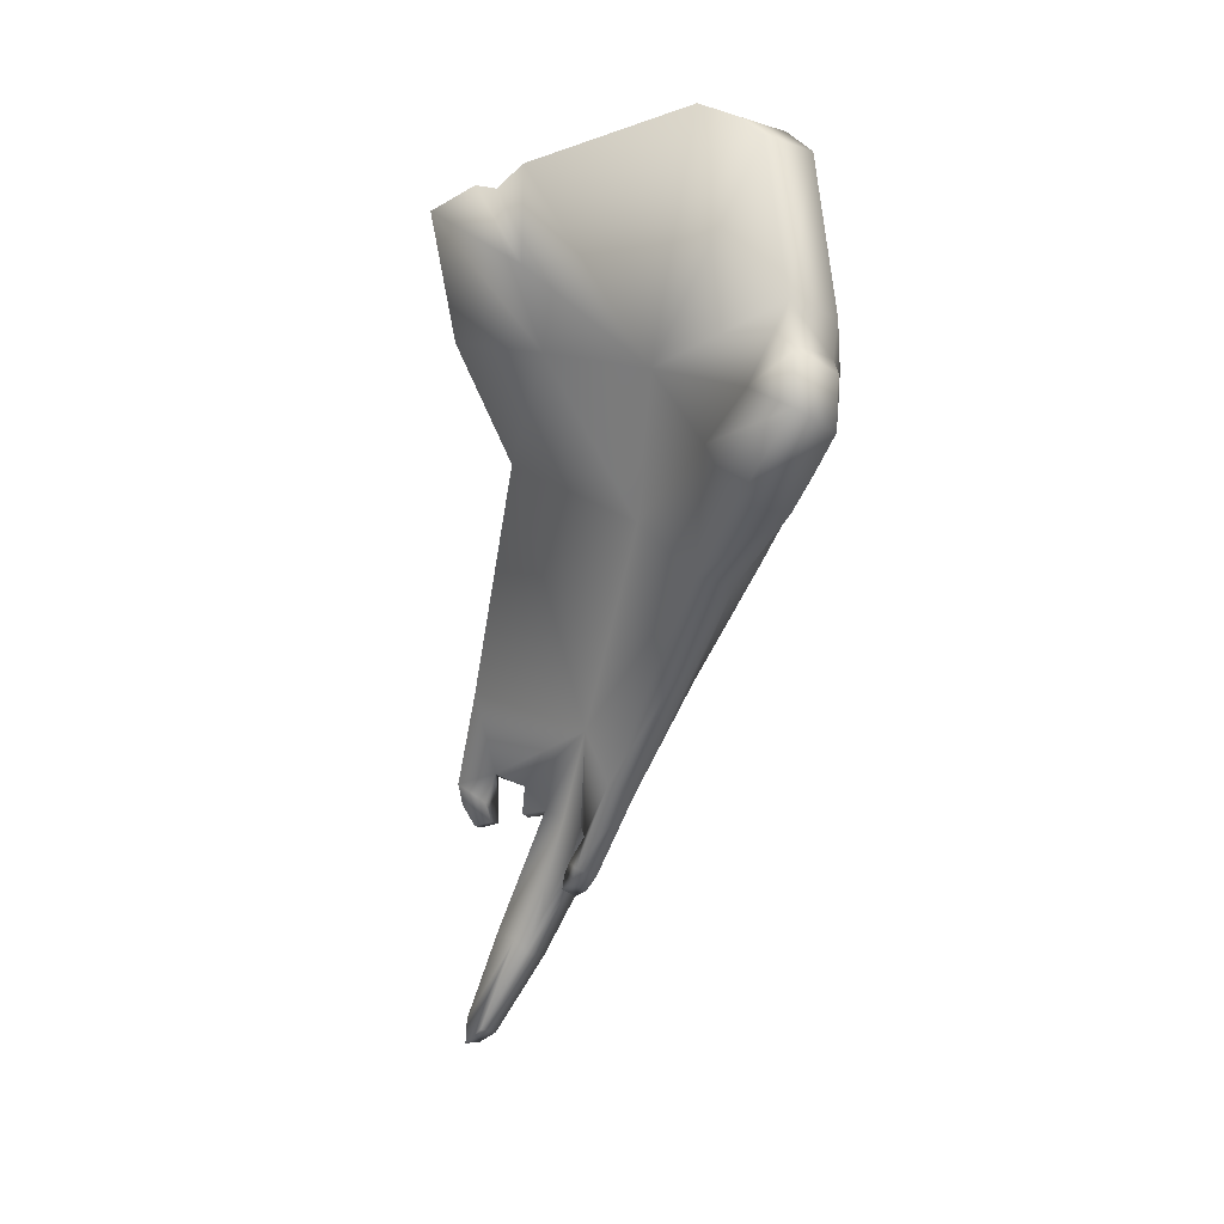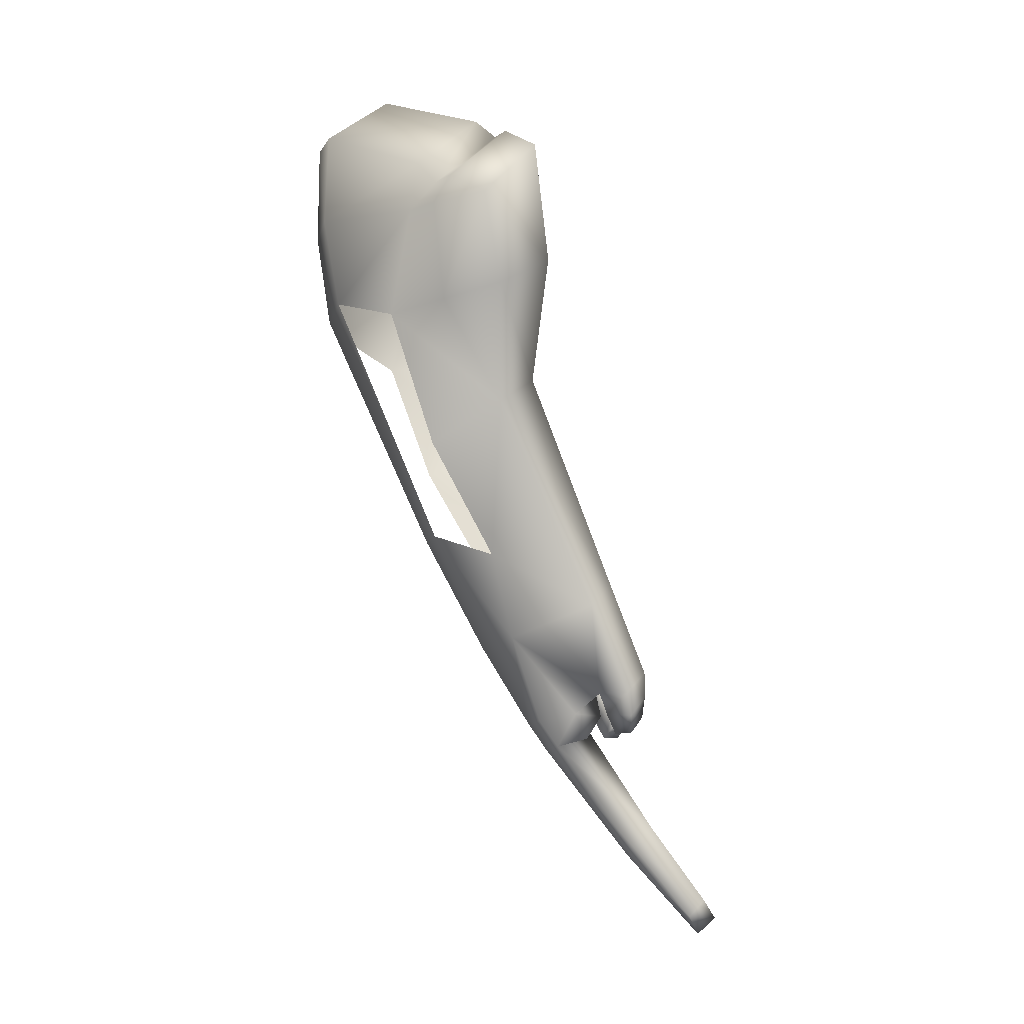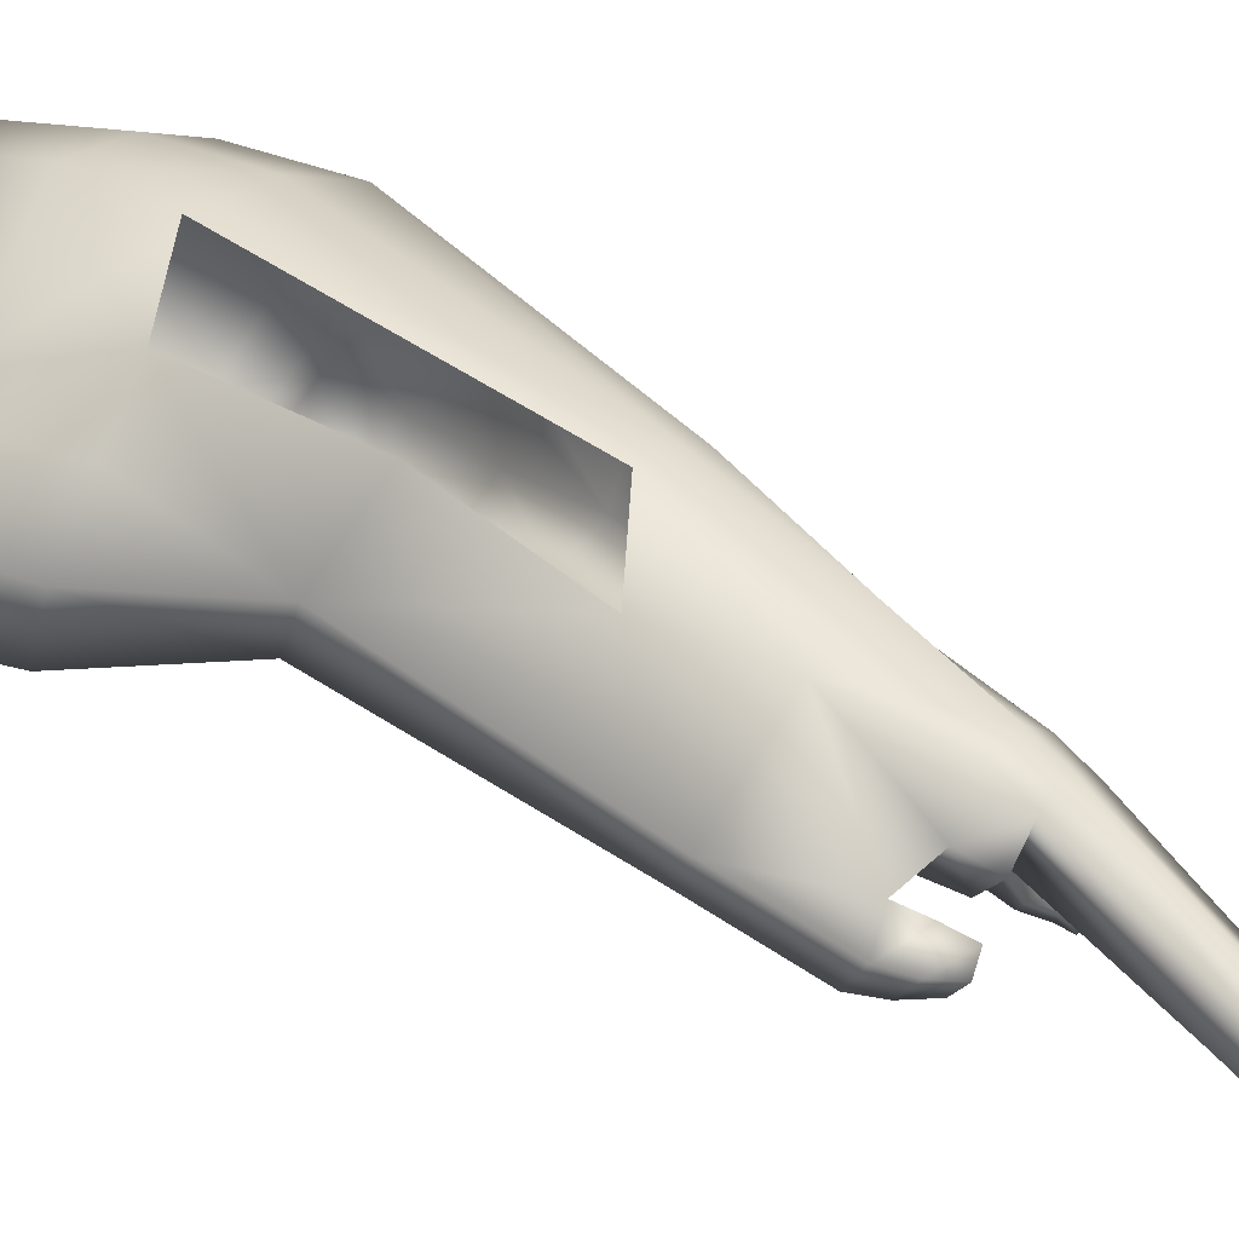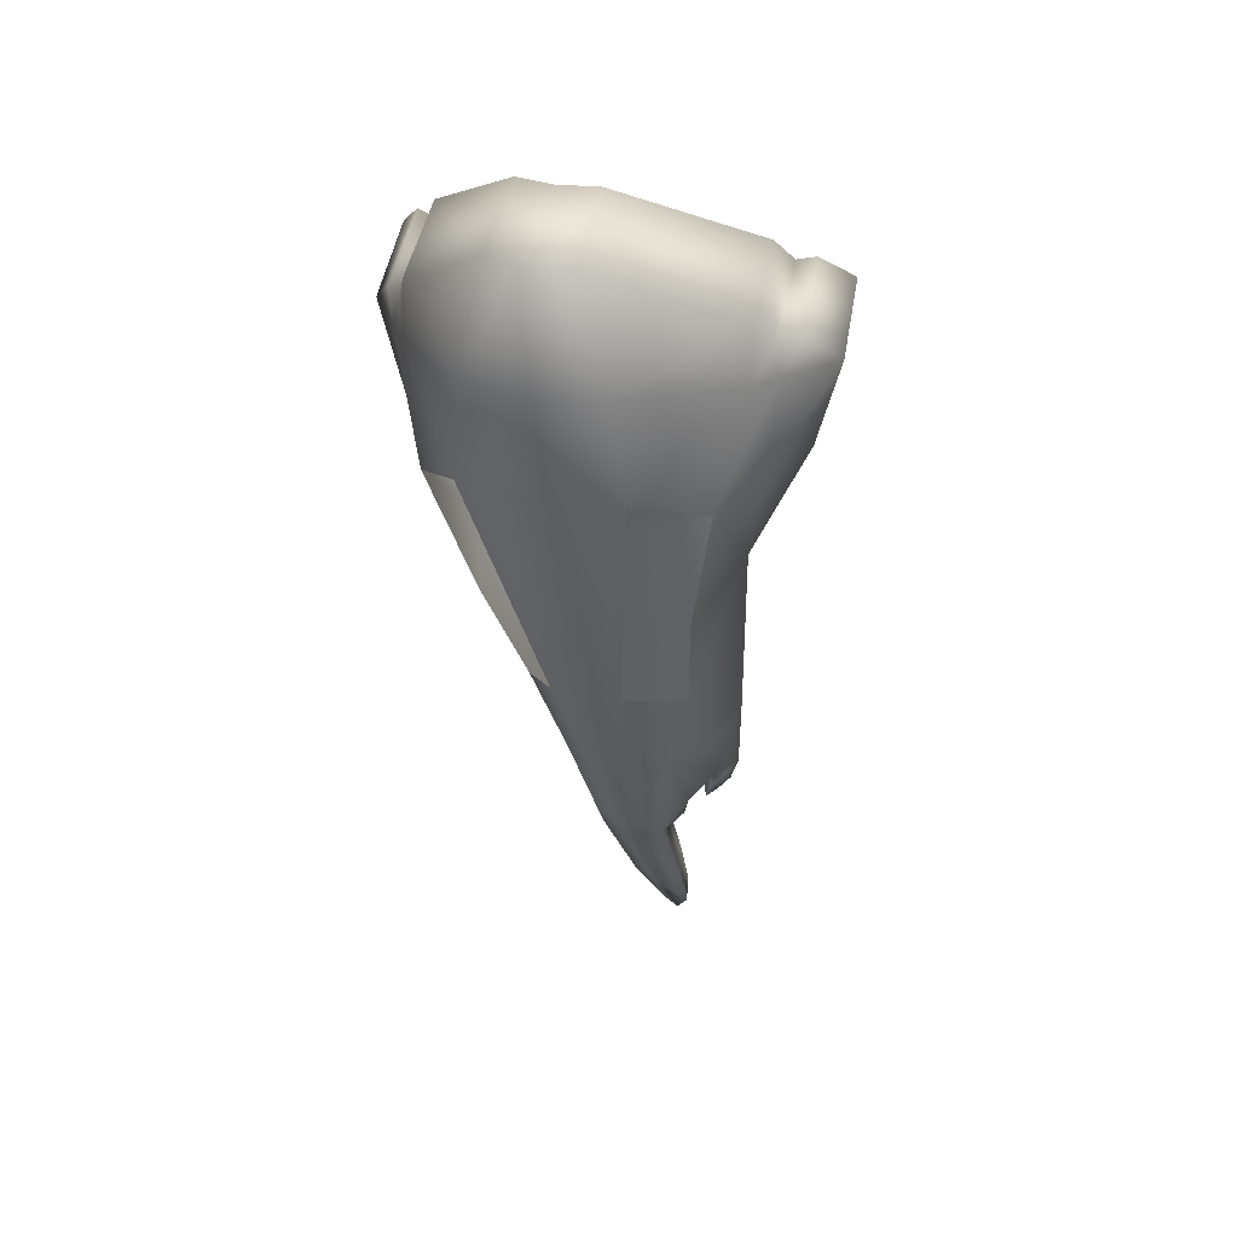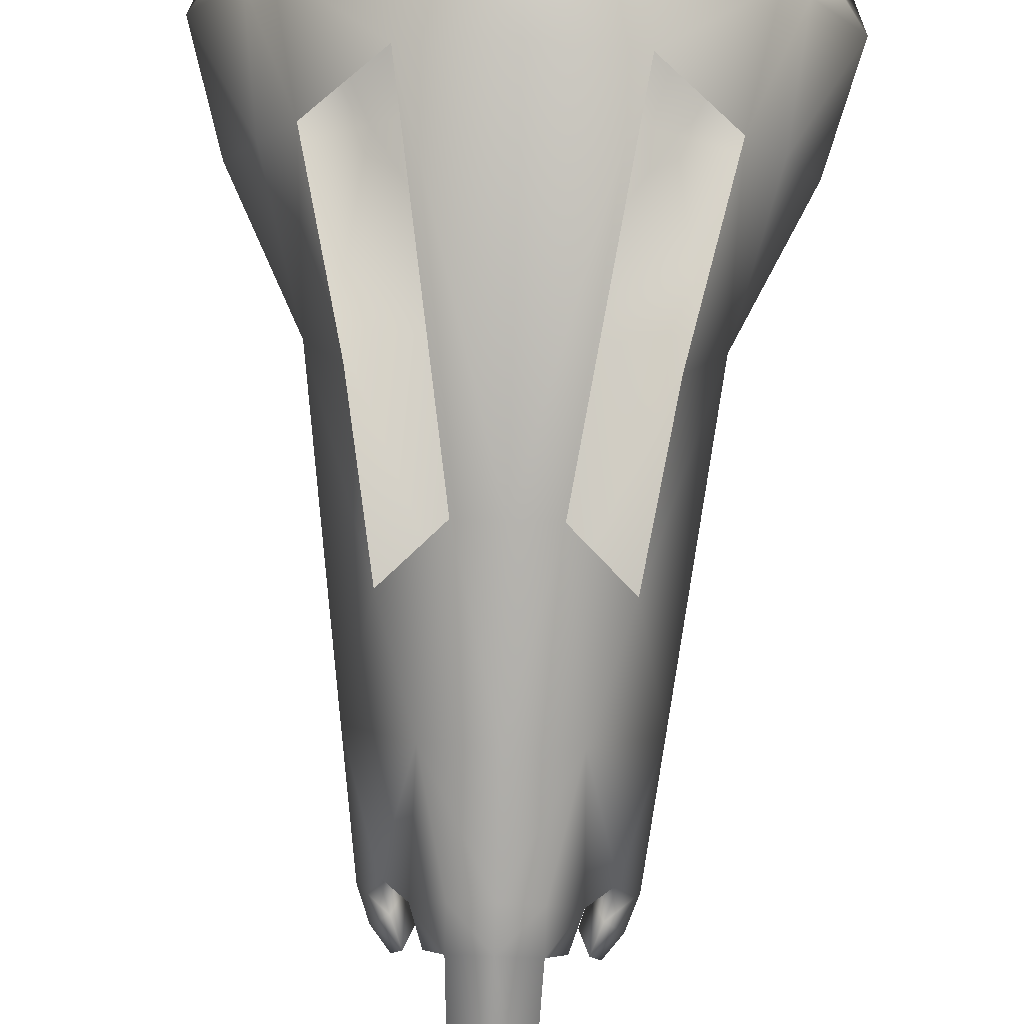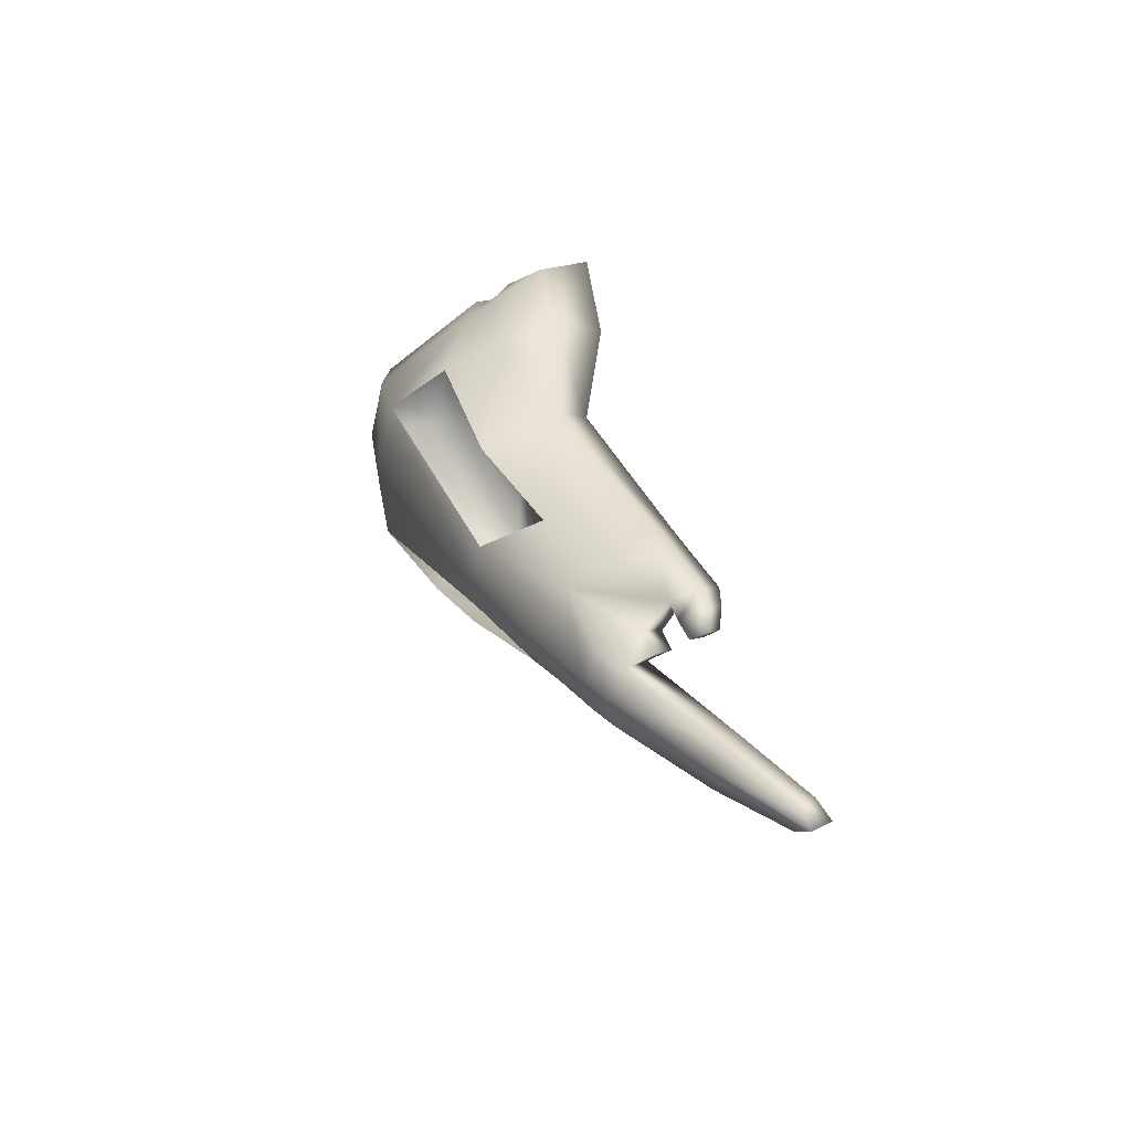
<metadata>
{"format":"obj","ext":"obj","renderer":"f3d","projection":"perspective","resolution":1024,"background":"white","views":[{"elev":42.9,"azim":43.1,"up":"+Z"},{"elev":-9.4,"azim":-93.4,"up":"+Z"},{"elev":13.3,"azim":125.6,"up":"+Y"},{"elev":28.6,"azim":-160.6,"up":"+Z"},{"elev":72.3,"azim":-178.3,"up":"+Y"},{"elev":-63.8,"azim":-93.4,"up":"+Z"}]}
</metadata>
<code>
g fcbg_arkcity_003_rapture_06
v -0.2167 -0.5656 -1.071
v -0.1184 -0.5053 -1.145
v -0.158 -0.5599 -1.156
v -0.1462 -0.5062 -1.051
v -0.2395 -0.562 -0.9668
v -0.1602 -0.4306 -0.9499
v -0.2741 -0.4122 -0.5853
v 0.08535 -0.1644 -0.7309
v -0.0693 -0.3579 -1.015
v -0.3803 -0.06327 0.3048
v -0.01026 -0.3011 -1.152
v 0.08126 0.1365 0.1594
v -0.05749 -0.3882 -1.146
v 0.08726 -0.2996 -1.146
v 0.008617 -0.6161 -1.633
v -0.3121 0.05001 0.7974
v -0.5981 -0.1173 0.7895
v -0.7672 -0.04796 1.248
v 0.07811 0.2024 0.8447
v -0.4554 0.09347 1.094
v 0.4687 0.05001 0.801
v -0.6559 0.07242 1.349
v -0.5901 0.1137 1.345
v -0.5345 0.1958 1.434
v -0.0765 0.5937 1.688
v 0.07423 0.6222 1.688
v 0.225 0.5937 1.689
v 0.6852 0.1958 1.439
v 0.6093 0.09347 1.099
v 0.7417 0.1137 1.351
v 0.8074 0.07242 1.356
v 0.9196 -0.04796 1.256
v 0.7548 -0.1173 0.7957
v 0.5414 -0.06327 0.309
v 0.4434 -0.4122 -0.582
v 0.3329 -0.4306 -0.9477
v 0.4124 -0.562 -0.9638
v 0.3198 -0.5062 -1.049
v 0.3906 -0.5656 -1.068
v 0.2929 -0.5053 -1.143
v 0.3326 -0.5599 -1.154
v 0.2426 -0.3579 -1.014
v 0.1848 -0.3011 -1.152
v 0.232 -0.3882 -1.145
v 0.1704 -0.6161 -1.633
v 0.08948 -0.6012 -1.629
v 0.1313 -0.8544 -1.953
v 0.0507 -0.8544 -1.954
v 0.09134 -0.9087 -2.033
v -0.1784 -0.5105 -1.223
v -0.158 -0.5599 -1.156
v -0.1184 -0.5053 -1.145
v -0.1469 -0.4426 -1.227
v -0.2348 -0.5028 -1.152
v -0.158 -0.5599 -1.156
v -0.2167 -0.5656 -1.071
v -0.272 -0.4818 -1.054
v -0.2395 -0.562 -0.9668
v -0.1807 -0.4026 -1.146
v -0.3244 -0.3231 -0.6814
v -0.2741 -0.4122 -0.5853
v -0.4468 0.0815 0.1969
v -0.3803 -0.06327 0.3048
v -0.1462 -0.5062 -1.051
v -0.1184 -0.5053 -1.145
v -0.1602 -0.4306 -0.9499
v -0.2136 -0.3674 -1.056
v -0.1199 0.01046 -0.8031
v -0.0693 -0.3579 -1.015
v -0.1297 -0.2685 -1.14
v -0.05749 -0.3882 -1.146
v -0.2372 0.1069 -0.4483
v -0.3242 0.3729 0.03114
v -0.05433 0.3557 -0.3423
v -0.4566 0.5594 0.5751
v -0.09254 -0.3226 -1.246
v -0.01026 -0.3011 -1.152
v -0.03421 -0.1974 -1.28
v 0.008617 -0.6161 -1.633
v -0.03415 -0.1165 -1.166
v 0.08791 -0.1544 -1.287
v -0.00866 -0.5321 -1.718
v 0.0507 -0.8544 -1.954
v 0.08738 -0.0749 -1.172
v 0.03435 -0.7871 -2.025
v 0.09134 -0.9087 -2.033
v 0.09166 -0.8309 -2.101
v 0.09006 -0.5166 -1.754
v 0.1483 -0.7871 -2.024
v 0.09134 -0.9087 -2.033
v 0.1313 -0.8544 -1.953
v 0.1884 -0.5321 -1.717
v 0.1704 -0.6161 -1.633
v 0.21 -0.1974 -1.279
v 0.1848 -0.3011 -1.152
v 0.2089 -0.1165 -1.165
v 0.2913 0.01046 -0.8012
v 0.268 -0.3226 -1.245
v 0.232 -0.3882 -1.145
v 0.3042 -0.2685 -1.138
v 0.2426 -0.3579 -1.014
v 0.3872 -0.3674 -1.053
v 0.3329 -0.4306 -0.9477
v 0.08583 0.1315 -0.8337
v 0.0836 0.3883 -0.3507
v -0.2284 0.7969 0.6782
v 0.3552 -0.4026 -1.144
v 0.3198 -0.5062 -1.049
v 0.2215 0.3557 -0.341
v 0.4053 0.1069 -0.4454
v 0.3861 0.7969 0.6811
v 0.4947 -0.3231 -0.6776
v 0.6089 0.0815 0.2018
v 0.4878 0.3729 0.03488
v 0.6152 0.5594 0.58
v 0.07889 0.8466 0.6747
v 0.4457 -0.4818 -1.051
v 0.3222 -0.4426 -1.225
v 0.2929 -0.5053 -1.143
v 0.4094 -0.5028 -1.149
v 0.3536 -0.5105 -1.22
v 0.2929 -0.5053 -1.143
v 0.3326 -0.5599 -1.154
v 0.3326 -0.5599 -1.154
v 0.3906 -0.5656 -1.068
v 0.4124 -0.562 -0.9638
v 0.4434 -0.4122 -0.582
v 0.5414 -0.06327 0.309
v 0.8329 0.09255 0.6726
v 0.7548 -0.1173 0.7957
v 0.7289 0.3332 0.6229
v 0.9412 0.1672 1.04
v 0.9196 -0.04796 1.256
v 0.8074 0.07242 1.356
v 0.782 0.3803 1.037
v 0.825 0.3096 1.148
v 0.7417 0.1137 1.351
v 0.7538 0.3721 1.136
v 0.6852 0.1958 1.439
v 0.7039 0.4795 1.024
v 0.702 0.45 1.237
v 0.3378 0.8672 1.079
v 0.2375 0.8571 1.51
v 0.07509 0.9059 1.5
v 0.225 0.5937 1.689
v 0.07423 0.6222 1.688
v -0.0765 0.5937 1.688
v 0.07707 0.9087 1.07
v -0.1837 0.8672 1.076
v -0.08741 0.8571 1.508
v -0.5345 0.1958 1.434
v -0.5493 0.4795 1.018
v -0.5494 0.45 1.231
v -0.6003 0.3721 1.13
v -0.5901 0.1137 1.345
v -0.6275 0.3803 1.03
v -0.6716 0.3096 1.141
v -0.6559 0.07242 1.349
v -0.7868 0.1672 1.032
v -0.7672 -0.04796 1.248
v -0.5981 -0.1173 0.7895
v -0.5706 0.3332 0.6169
v -0.6751 0.09255 0.6657
g fcbg_arkcity_003_rapture_06_0
f 3 2 1
f 2 4 1
f 1 4 5
f 4 6 5
f 5 6 7
f 8 7 6
f 9 8 6
f 10 7 8
f 9 11 8
f 12 10 8
f 13 11 9
f 11 14 8
f 11 15 14
f 10 12 16
f 17 10 16
f 17 16 18
f 16 12 19
f 19 20 16
f 16 20 18
f 12 21 19
f 18 20 22
f 22 20 23
f 23 20 24
f 20 19 24
f 19 25 24
f 25 19 26
f 19 27 26
f 28 27 19
f 29 28 19
f 29 19 21
f 29 30 28
f 29 31 30
f 29 32 31
f 29 21 32
f 21 33 32
f 34 33 21
f 12 34 21
f 34 12 8
f 35 34 8
f 35 8 36
f 36 37 35
f 36 38 37
f 38 39 37
f 38 40 39
f 40 41 39
f 8 42 36
f 43 42 8
f 43 44 42
f 14 43 8
f 45 43 14
f 46 45 14
f 15 46 14
f 47 45 46
f 15 48 46
f 49 47 46
f 48 49 46
f 52 51 50
f 53 52 50
f 50 54 53
f 50 55 54
f 55 56 54
f 54 56 57
f 56 58 57
f 54 59 53
f 54 57 59
f 57 58 60
f 58 61 60
f 62 60 61
f 63 62 61
f 59 64 53
f 64 65 53
f 66 64 59
f 57 67 59
f 67 66 59
f 57 60 67
f 60 68 67
f 66 67 69
f 67 70 69
f 68 70 67
f 71 69 70
f 72 60 62
f 68 60 72
f 73 72 62
f 72 74 68
f 73 62 75
f 76 71 70
f 77 71 76
f 78 77 76
f 76 70 78
f 79 77 78
f 80 70 68
f 70 80 78
f 78 80 81
f 82 79 78
f 78 81 82
f 83 79 82
f 84 80 68
f 80 84 81
f 85 83 82
f 83 85 86
f 85 87 86
f 85 82 88
f 87 85 88
f 81 88 82
f 89 87 88
f 87 89 90
f 89 91 90
f 92 89 88
f 91 89 92
f 88 81 92
f 93 91 92
f 93 92 94
f 81 94 92
f 95 93 94
f 84 96 81
f 96 94 81
f 96 84 97
f 95 94 98
f 99 95 98
f 96 100 94
f 100 98 94
f 99 98 100
f 100 96 97
f 101 99 100
f 100 102 101
f 100 97 102
f 102 103 101
f 84 104 97
f 104 84 68
f 68 74 104
f 74 105 104
f 105 74 106
f 103 102 107
f 108 103 107
f 109 97 104
f 105 109 104
f 110 97 109
f 109 105 111
f 97 112 102
f 97 110 112
f 110 113 112
f 114 113 110
f 113 114 115
f 116 105 106
f 105 116 111
f 102 117 107
f 112 117 102
f 108 107 118
f 119 108 118
f 107 120 118
f 117 120 107
f 120 121 118
f 122 118 121
f 123 122 121
f 124 121 120
f 125 124 120
f 125 120 117
f 126 125 117
f 126 117 112
f 127 126 112
f 127 112 113
f 128 127 113
f 128 113 129
f 130 128 129
f 113 131 129
f 113 115 131
f 129 132 130
f 131 132 129
f 132 133 130
f 133 132 134
f 135 131 115
f 131 135 132
f 132 136 134
f 135 136 132
f 137 134 136
f 138 137 136
f 135 138 136
f 137 138 139
f 140 135 115
f 135 140 138
f 140 115 111
f 138 141 139
f 140 141 138
f 142 140 111
f 140 142 141
f 111 116 142
f 139 141 143
f 142 143 141
f 142 144 143
f 145 139 143
f 145 143 144
f 146 145 144
f 147 146 144
f 116 148 142
f 148 144 142
f 148 116 149
f 148 149 144
f 116 106 149
f 150 147 144
f 144 149 150
f 151 147 150
f 152 149 106
f 75 152 106
f 153 150 149
f 153 151 150
f 152 153 149
f 153 154 151
f 153 152 154
f 154 155 151
f 156 152 75
f 152 156 154
f 155 154 157
f 154 156 157
f 158 155 157
f 157 159 158
f 157 156 159
f 159 160 158
f 160 159 161
f 162 156 75
f 156 162 159
f 75 62 162
f 159 163 161
f 159 162 163
f 162 62 163
f 63 161 163
f 62 63 163

</code>
